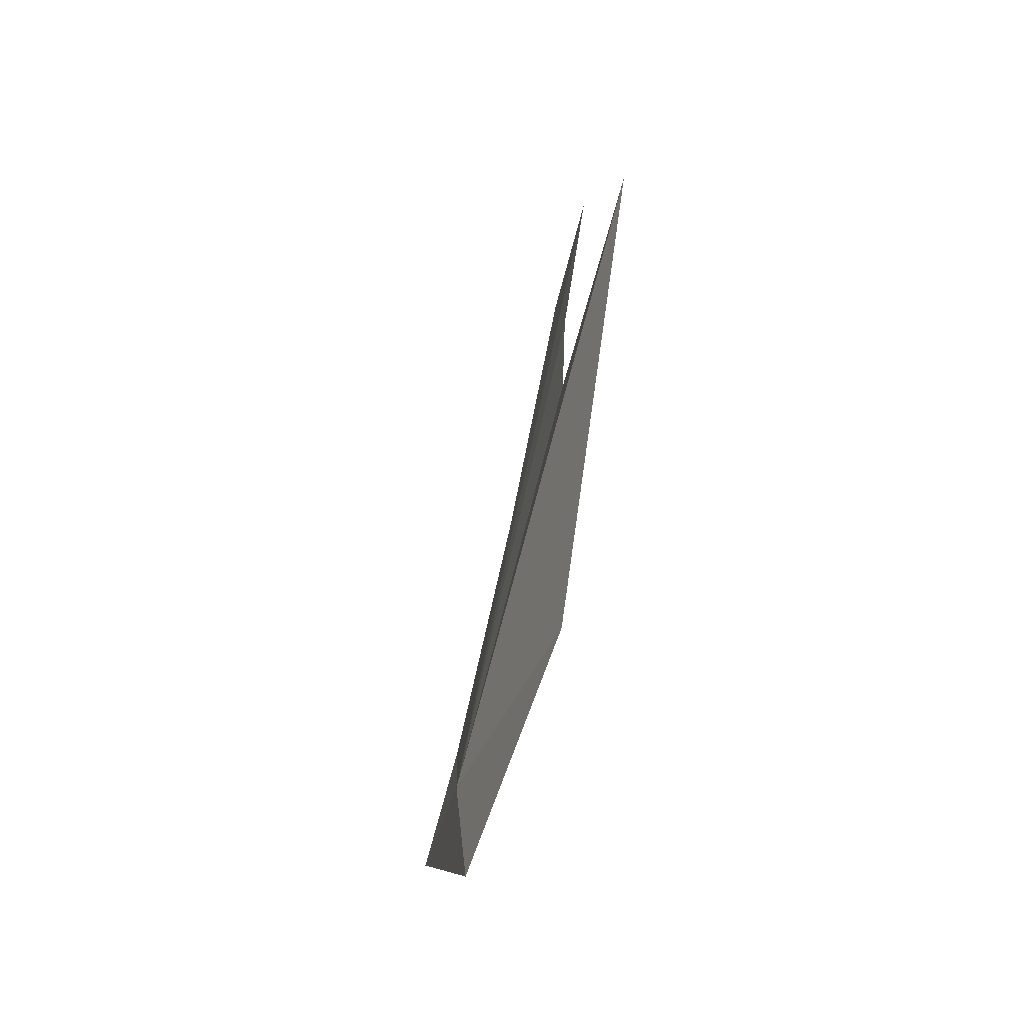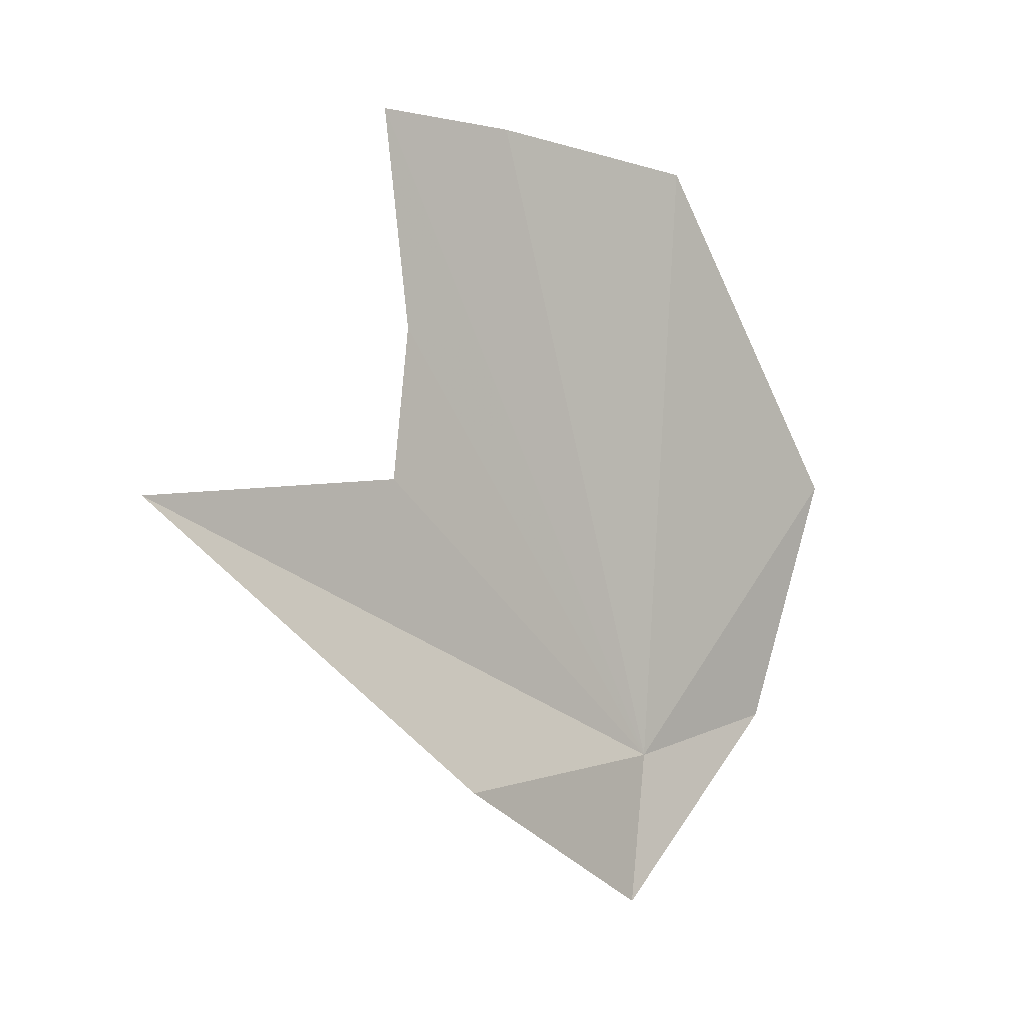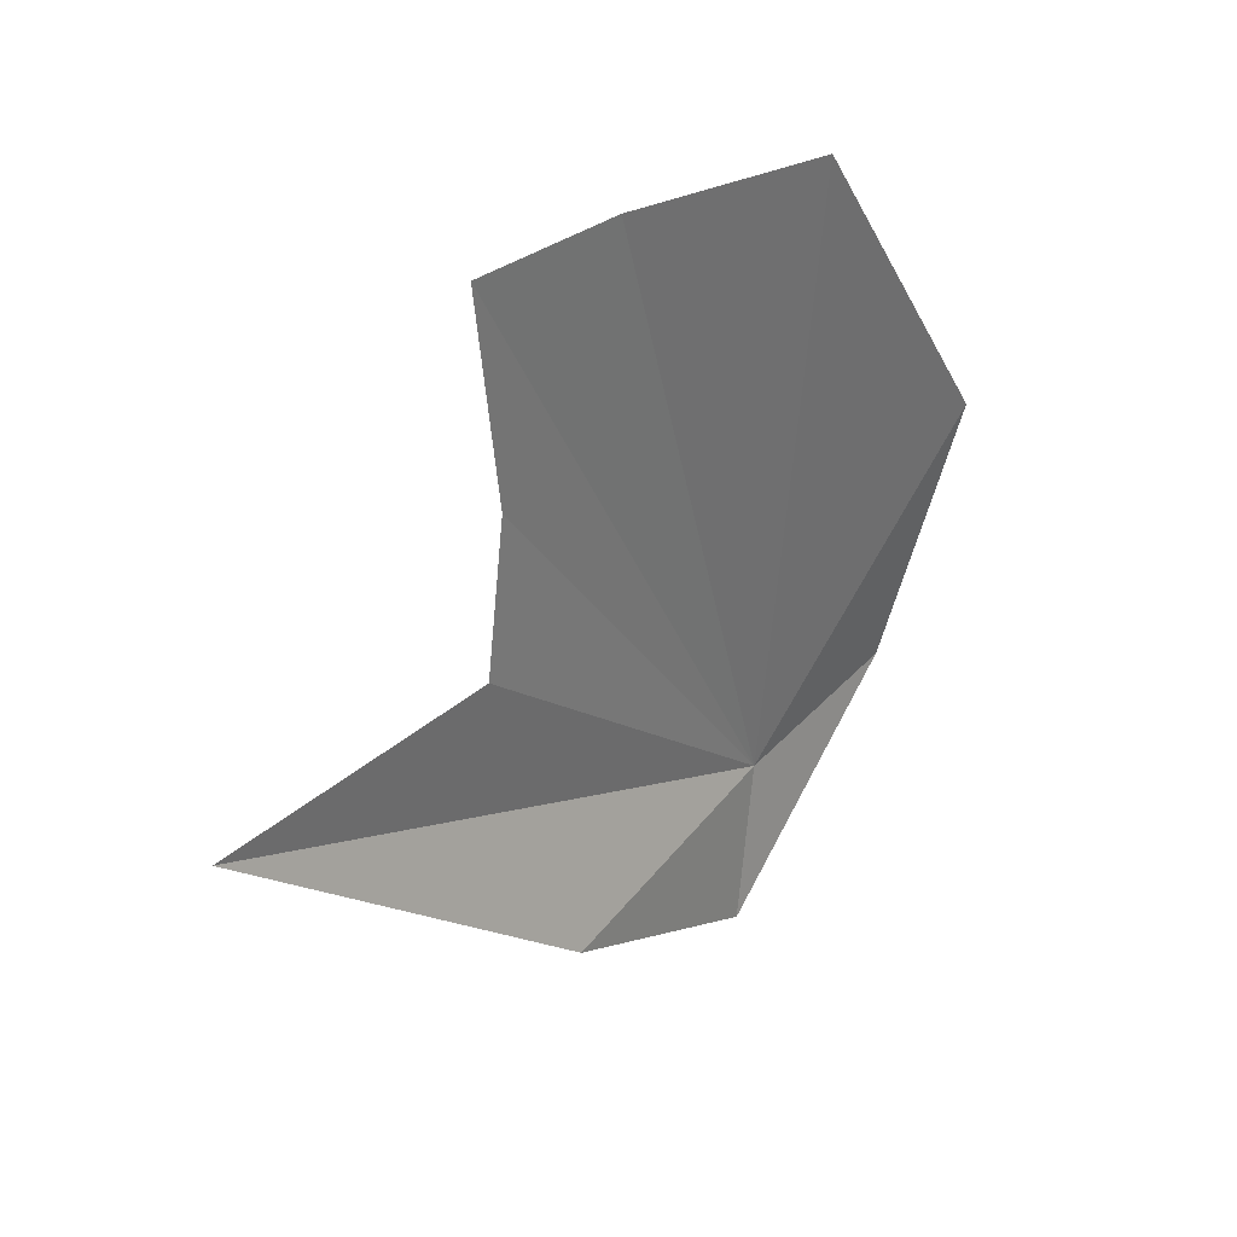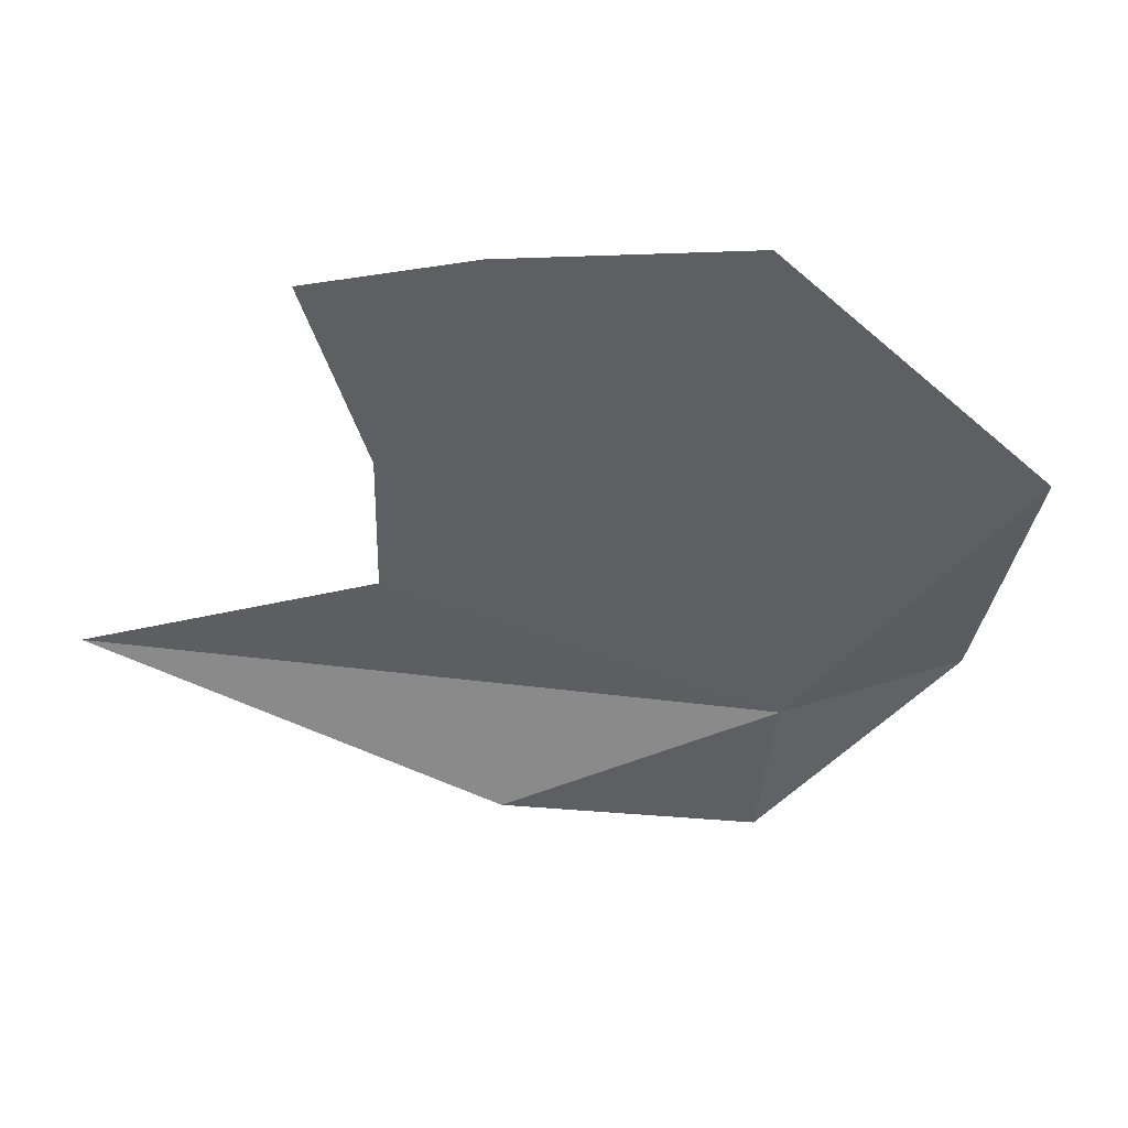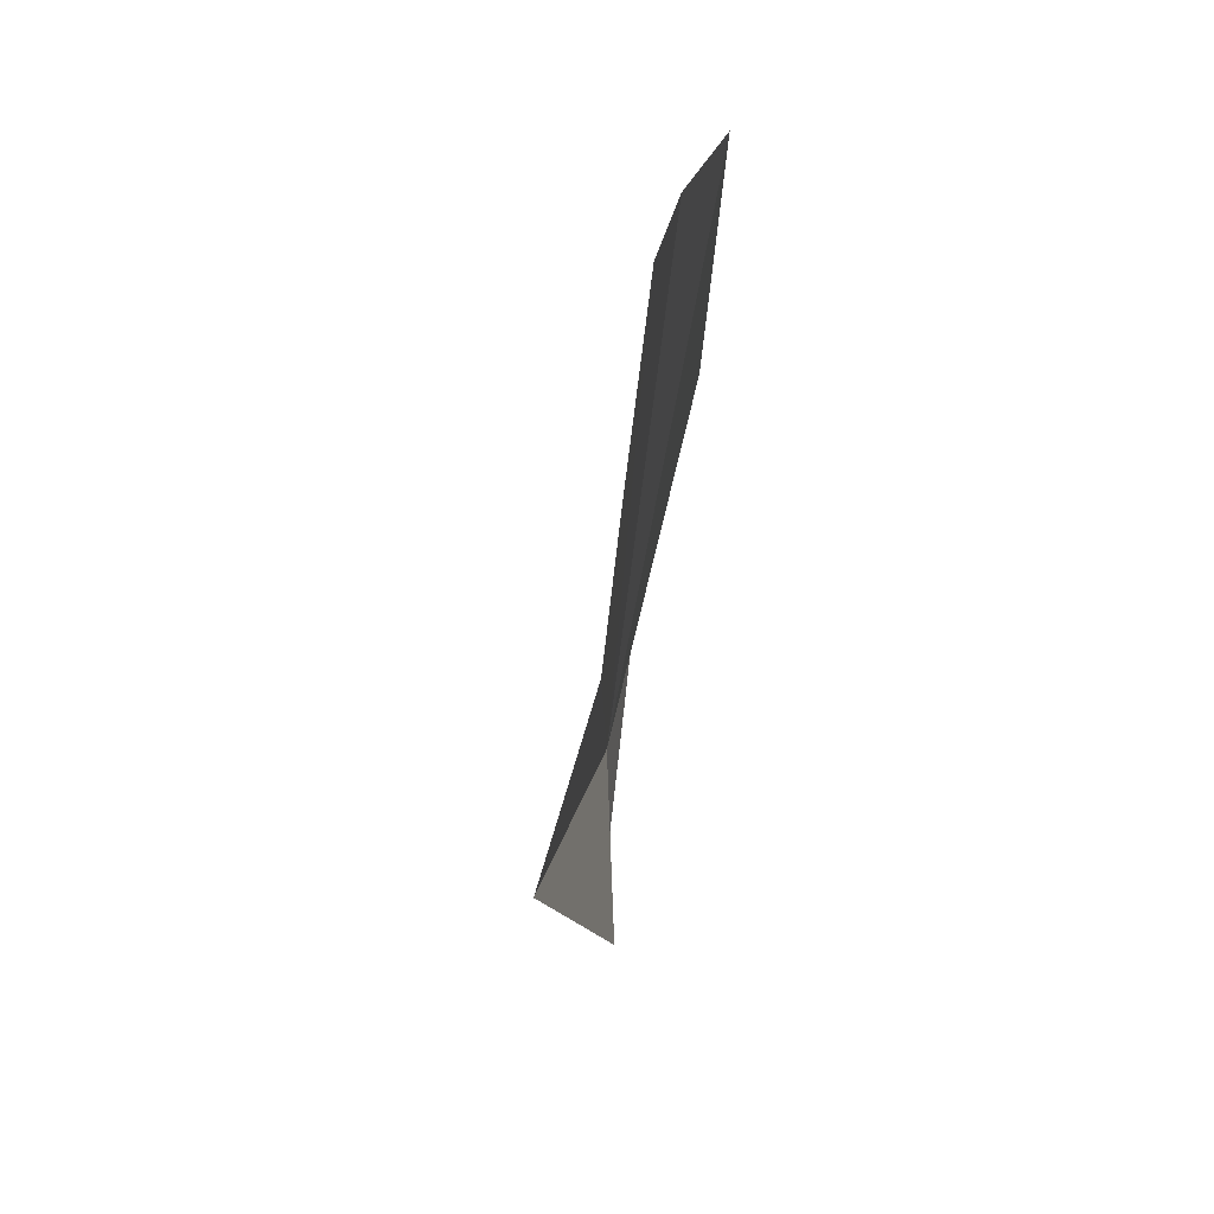
<metadata>
{"format":"obj","ext":"obj","renderer":"f3d","projection":"perspective","resolution":1024,"background":"white","views":[{"elev":34.7,"azim":-4.1,"up":"+Z"},{"elev":-12.8,"azim":60.4,"up":"+Y"},{"elev":23.3,"azim":55.8,"up":"+Y"},{"elev":38.9,"azim":98.3,"up":"+Y"},{"elev":20.3,"azim":20.5,"up":"+Y"}]}
</metadata>
<code>
v 7.272 5.519 1.993
v 7.538 5.768 2.918
v 7.425 5.428 2.375
v 7.275 5.296 2.02
v 7.464 5.852 2.525
v 7.487 6.066 2.517
v 7.291 5.976 1.663
v 7.22 5.604 1.743
v 7.547 6.359 2.587
v 7.502 6.388 2.367
v 7.451 6.399 2.035
f 1 3 2
f 1 4 3
f 1 2 5
f 1 5 6
f 1 7 8
f 1 8 4
f 1 9 10
f 1 6 9
f 1 11 7
f 1 10 11

</code>
